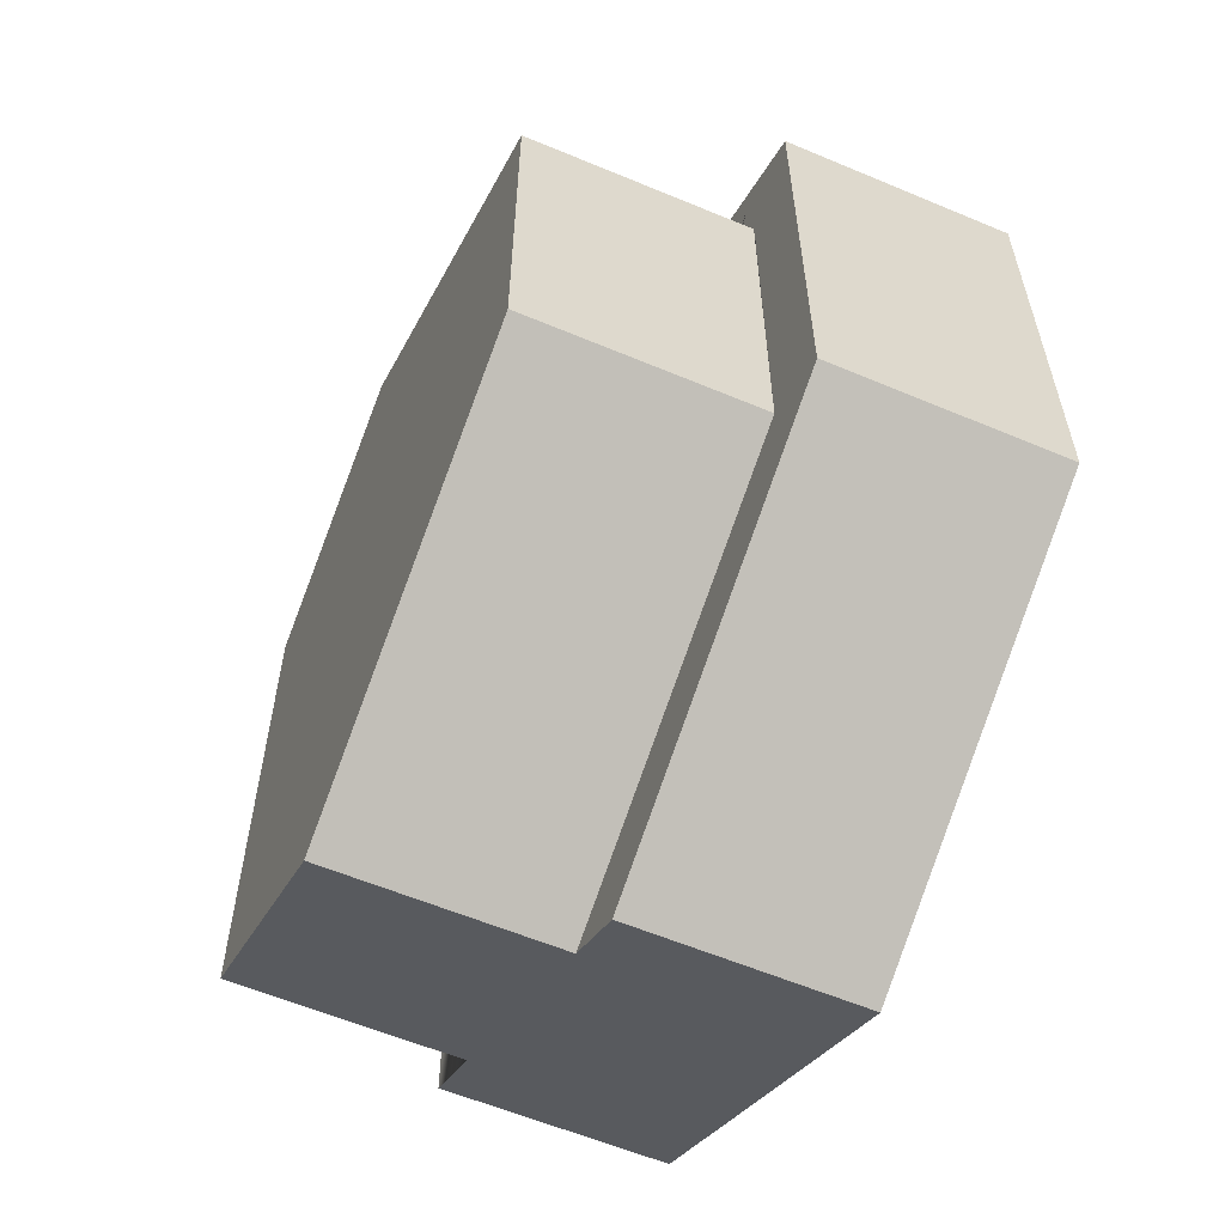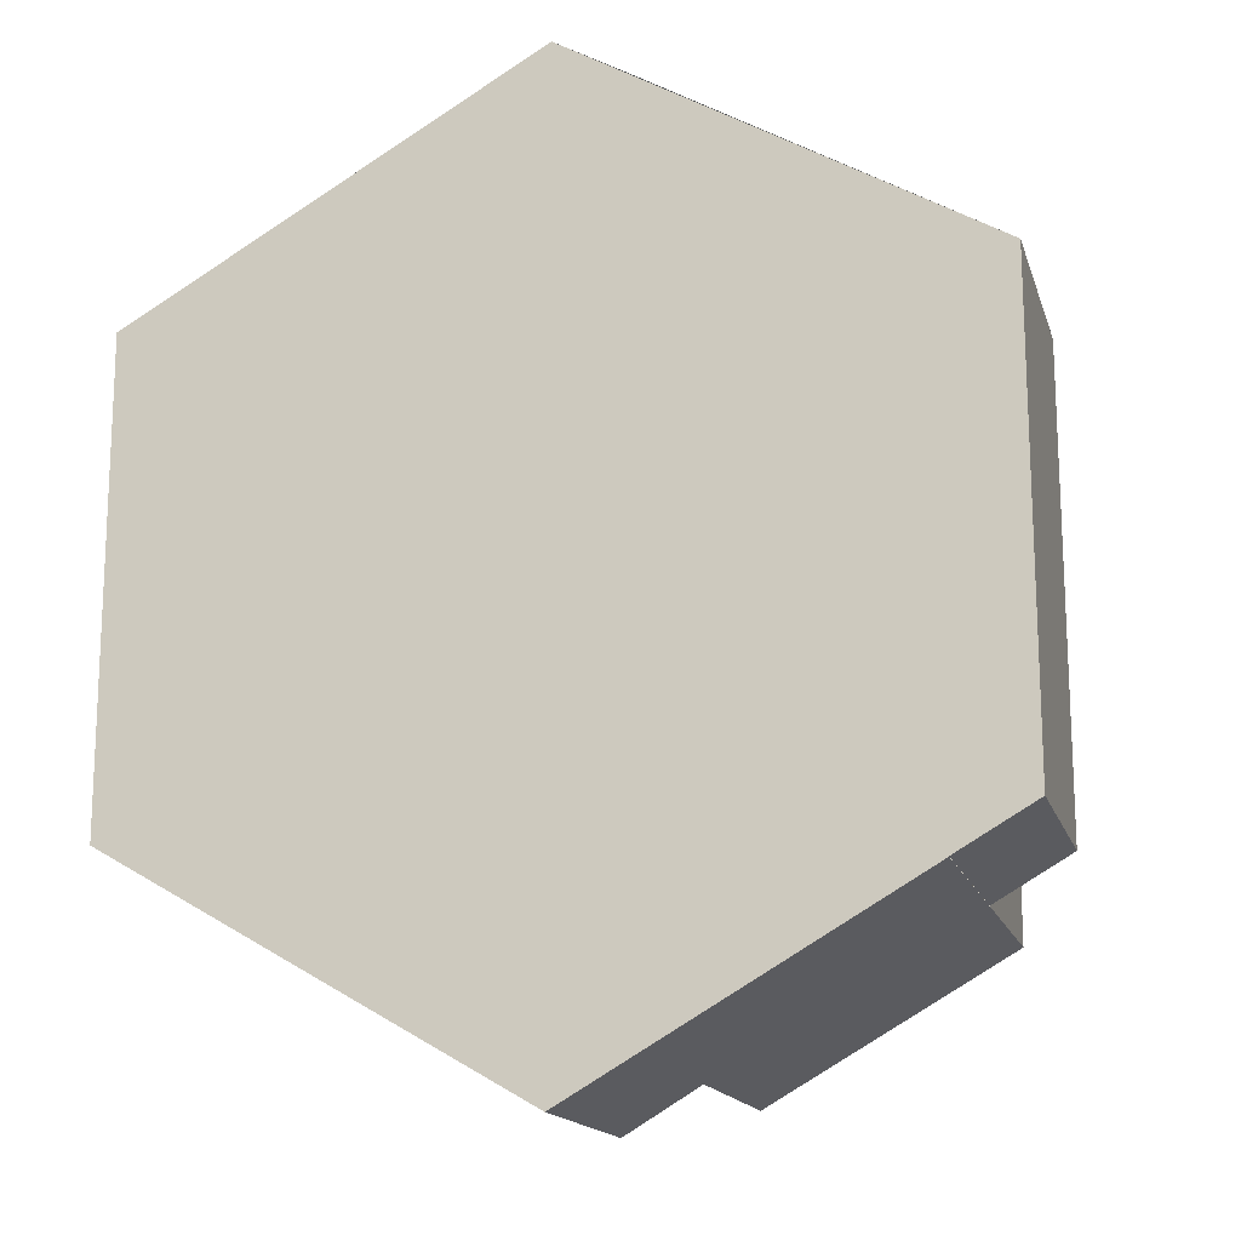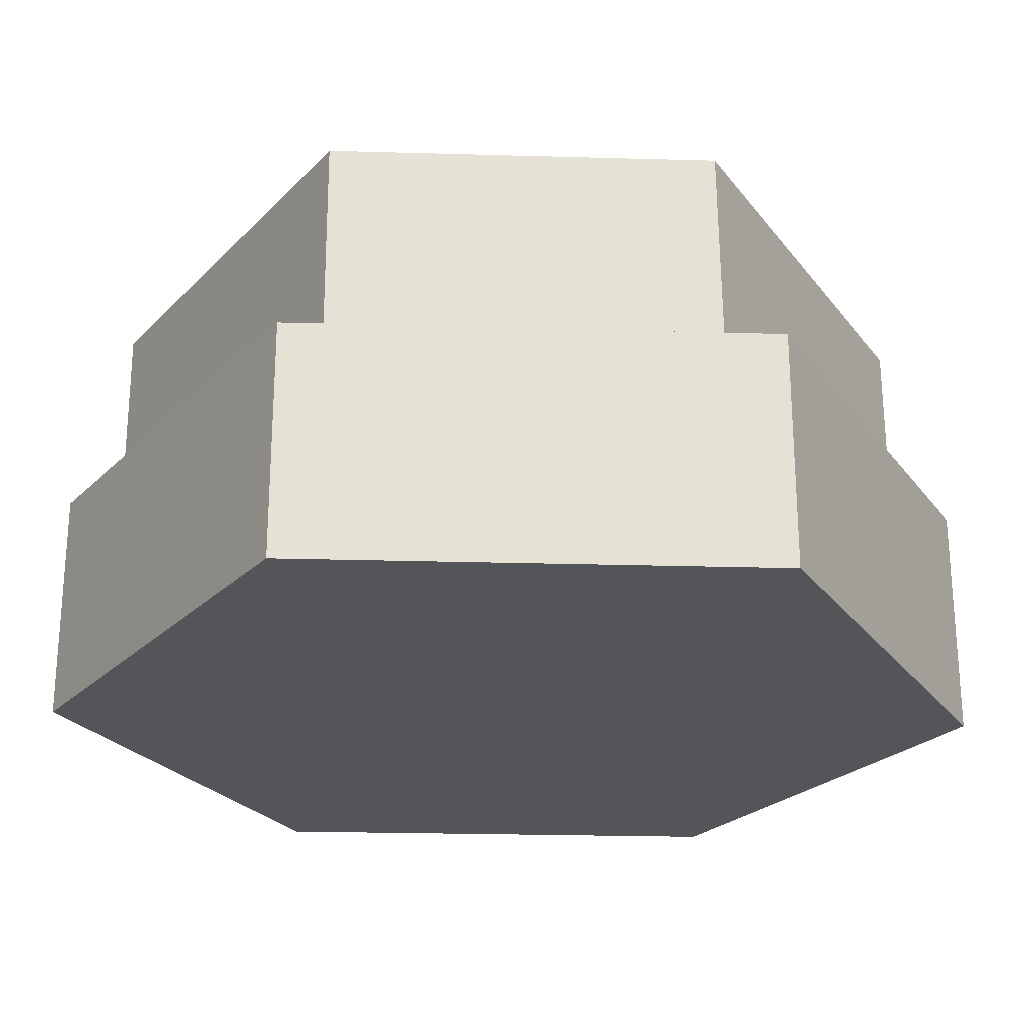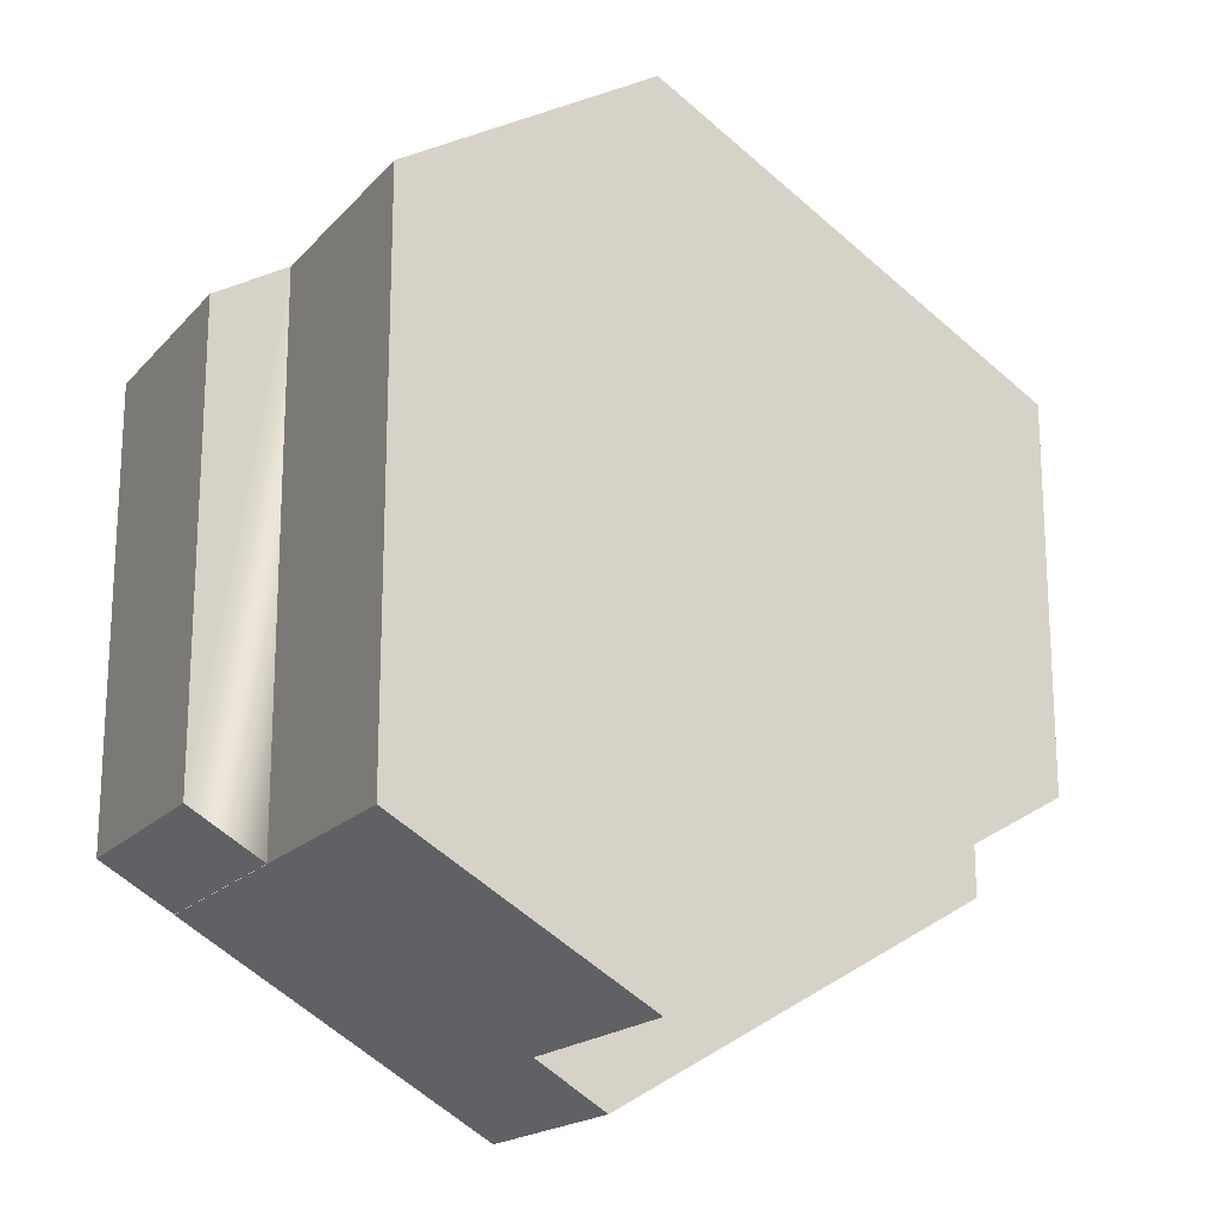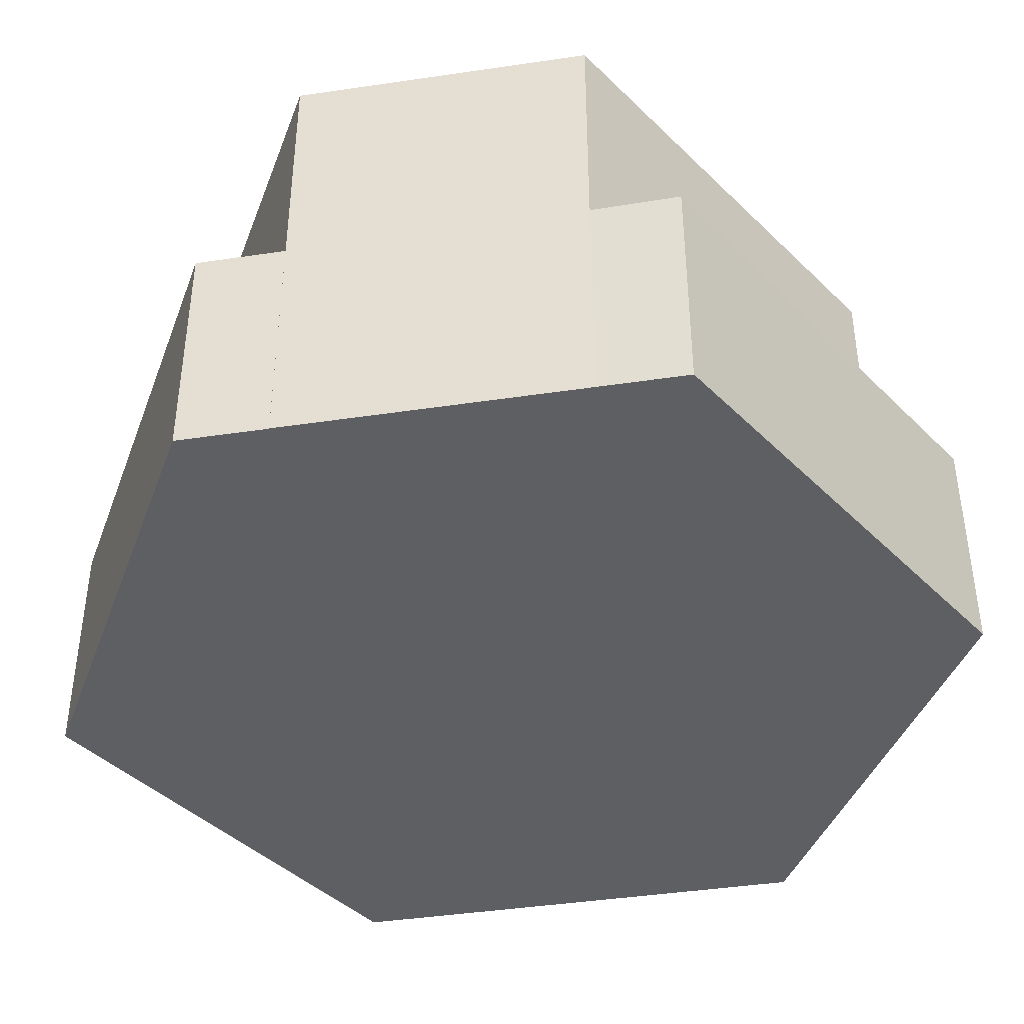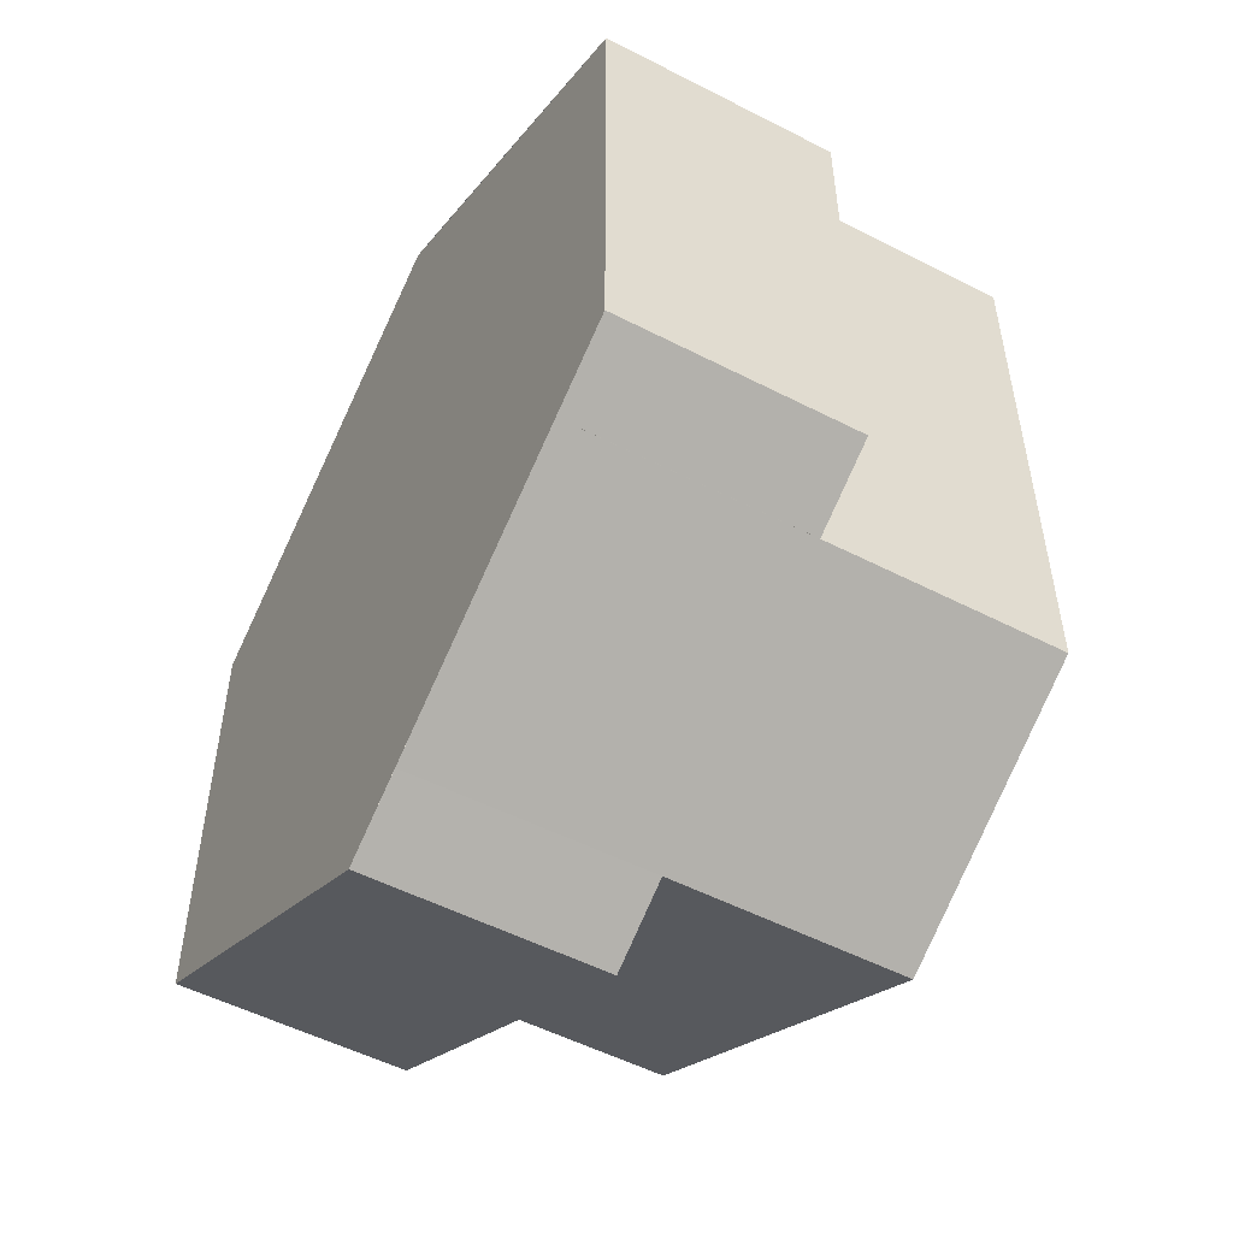
<metadata>
{"format":"obj","ext":"obj","renderer":"f3d","projection":"perspective","resolution":1024,"background":"white","views":[{"elev":-59.2,"azim":-113.4,"up":"+Z"},{"elev":-15.7,"azim":15.0,"up":"+Z"},{"elev":-24.5,"azim":-92.7,"up":"+Y"},{"elev":-18.3,"azim":152.0,"up":"+Z"},{"elev":-41.7,"azim":160.3,"up":"+Y"},{"elev":-52.8,"azim":61.1,"up":"+Z"}]}
</metadata>
<code>
o tile_dirt_River12_Cylinder
v -0.7096 -0.5 0.5908
v 0.867 -1 -0.5037
v 0.7031 -0.5 -0.5981
v 0.867 -0.5 -0.5037
v 0.865 -0.5 0.4997
v 0.865 -1 0.4998
v 0.703 -0.5 0.593
v -0.001009 -1 0.9999
v -0.7081 -0.5 -0.4164
v -0.7081 0 -0.4173
v -0.867 -0.5 0.4998
v -0.867 -1 -0.5003
v -0.867 -1 0.4996
v 0.1598 -0.5 -0.9086
v 0.00105 -1 -1.004
v 0.000963 -0.5 -1.004
v -0.867 -0.5 -0.5003
v 0.1598 0 -0.909
v 0.7031 0 -0.5984
v 0.7031 -0.5 -0.5988
v 0.7031 -0 0.593
v 0.7031 -1 -0.5981
v 0.7031 -1 -0.5989
v 0.1598 -0.5 0.9093
v -0.7077 -0.5 0.399
v -0.000762 -0.5 1
v -0.7084 4e-06 0.3933
v -0.7079 -0.5 0.5918
v 0.1598 -1 0.9087
v 0.1598 -4e-06 0.9071
v 0.703 -1 0.5937
v 0.1598 -1 -0.9122
f 21 19 18 10 27 30
f 9 25 27 10
f 1 25 9 14 16 17 11
f 7 20 19 21
f 25 28 26 24
f 7 5 4 3
f 8 13 12 15 22 2 6
f 22 3 4 2
f 14 9 10 18
f 16 15 12 17
f 19 20 23 32 14 18
f 24 26 8 29
f 2 4 5 6
f 25 24 30 27
f 24 29 31 7 21 30
f 7 31 6 5
f 28 1 11 13 8 26
f 17 12 13 11
f 15 16 14 32

</code>
